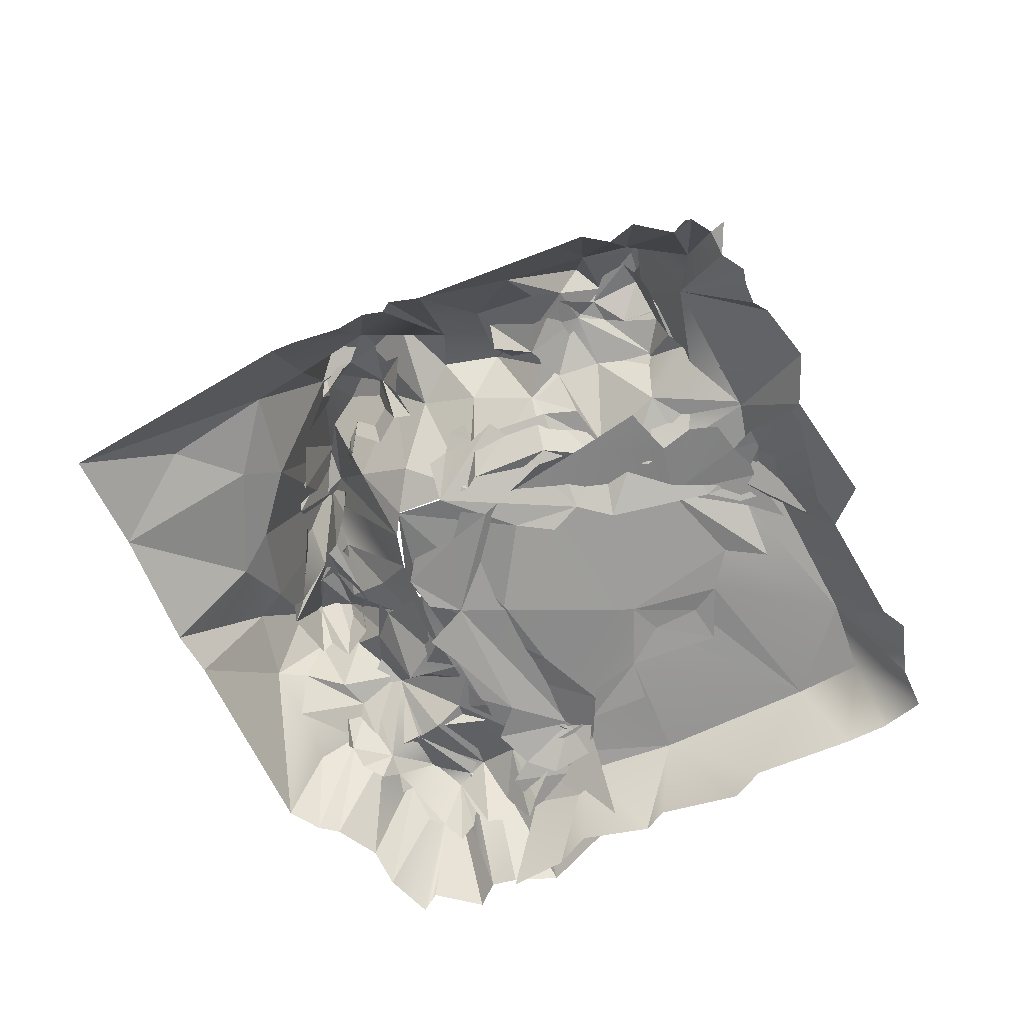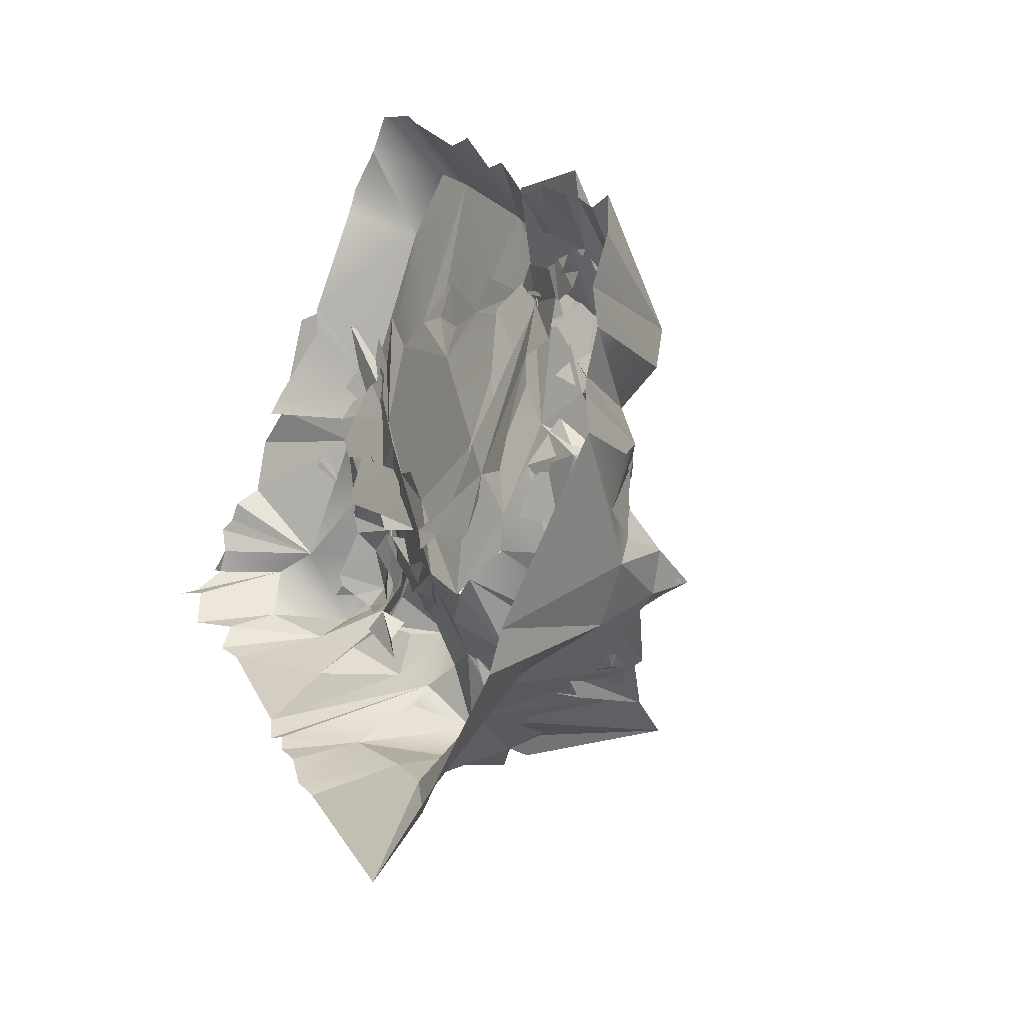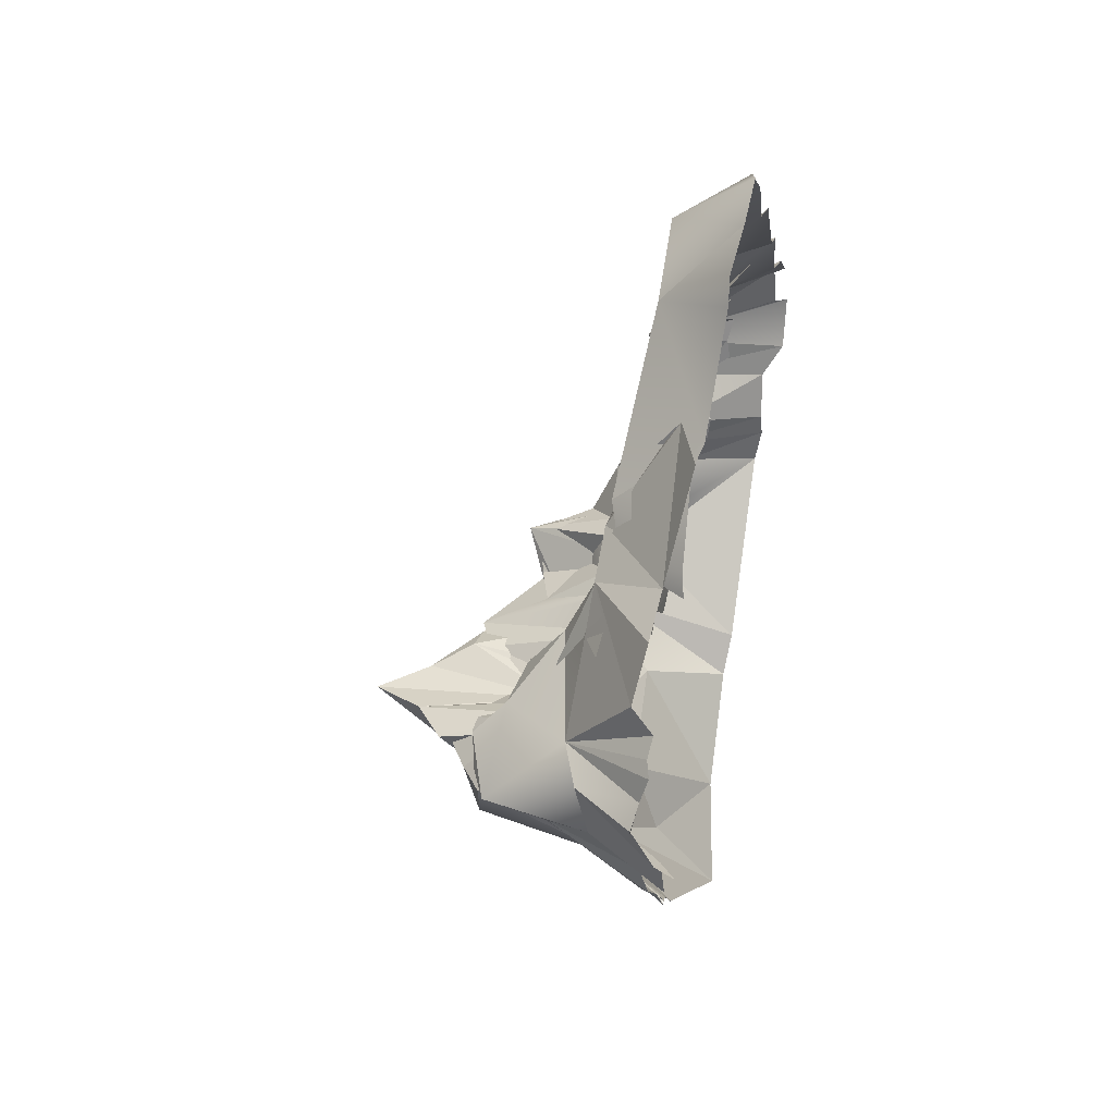
<metadata>
{"format":"obj","ext":"obj","renderer":"f3d","projection":"perspective","resolution":1024,"background":"white","views":[{"elev":-67.0,"azim":71.3,"up":"+Z"},{"elev":-29.6,"azim":-122.4,"up":"+Y"},{"elev":41.1,"azim":102.0,"up":"+Y"}]}
</metadata>
<code>
o Land_1
v -1.749 1.427 -0.05241
v -2.824 -6.203 -0.08983
v 0.2723 3.304 -0.09632
v 5.042 -5.066 0.228
v 3.698 -4.279 -0.02179
v -0.8544 -5.842 0.02187
v -6.212 -3.239 -0.09693
v 0.5138 -4.485 0.05563
v 1.826 -4.074 -0.06164
v -8.856 -9.031 0.1673
v -8.734 -6.426 -0.0193
v 2.731 1.38 -0.08701
v 5.91 -4.02 0.3355
v 7.45 -1.022 -2.66
v 9.356 -5.267 -0.08264
v 7.731 -3.934 0.5529
v 8.295 -5.617 0.08072
v -9.196 -3.393 -2.829
v -8.186 -3.012 -2.819
v -6.085 -7.032 0.07996
v -4.958 0.3578 -2.718
v -2.083 3.475 -2.942
v -0.9631 4.758 -2.748
v 8.015 -1.922 -2.316
v 0.6942 5.67 -3.071
v -11.22 -7.993 -0.08507
v -13.88 -8.081 -2.819
v -12.13 -6.491 -2.821
v -10.65 -5.919 -2.711
v 4.28 2.566 -2.816
v -4.597 -7.357 -0.007822
v 11.11 -3.943 -2.593
v 11.6 -4.698 -2.749
v -10.25 -9.344 -0.0733
v -0.2872 -7.131 -0.07814
v 1.917 4.524 -2.937
v 3.886 3.661 -2.769
v -6.352 -0.1746 -2.792
v 5.871 -21.45 5.701
v 1.147 -21.69 11.84
v 2.456 -21.2 9.656
v -8.455 -18.16 3.821
v -7.056 -18.71 6.908
v -3.908 -21.53 3.702
v -5.354 -21.26 4.316
v -4.196 -20.49 4.721
v -6.671 -20.96 4.309
v -5.294 -20.44 5.848
v 3.228 -23.02 4.369
v 3.517 -22.83 4.815
v 3.608 -23.21 6.555
v 4.07 -21.15 8.39
v -3.383 -21.9 6.265
v -5.486 -17.99 3.493
v -6.694 -18.15 5.515
v -8.614 -18.99 4.775
v 4.108 -20.58 6.455
v -0.335 -21.44 9.807
v 1.007 -20.96 4.118
v 3.32 -19.69 4.372
v -6.66 -21.31 3.504
v -7.49 -20.98 3.574
v -7.887 -19.91 6.62
v -8.835 -19.3 4.152
v 4.832 -22.28 5.472
v 4.377 -19.97 4.809
v 2.182 -19.97 3.854
v -1.352 -20.74 8.142
v -2.301 -20.41 5.529
v -3.605 -20.31 4.659
v -2.542 -21.07 8.017
v 0.8552 -23.14 4.807
v 5.686 -20.32 5.68
v 5.227 -21.06 5.34
v -2.535 -22.35 4.559
v -3.829 -19.36 3.808
v -4.737 -18.76 3.299
v 1.491 -21.03 5.611
v 6.672 -22.26 4.952
v -0.3832 -20.9 4.999
v -0.8914 -20.69 4.8
v -1.624 -22.72 5.739
v 3.773 -19.05 4.076
v -7.238 -17.71 4.299
v 4.7 -22.55 4.655
v -0.9172 -22.52 3.635
v -2.909 -14.38 0.1428
v 3.005 -14.15 0.479
v 1.958 -14.83 0.02302
v -0.472 -3.241 -0.0133
v 5.873 -12.06 0.2303
v 0.35 -15.8 -0.005412
v -6.809 -7.903 0.346
v -7.605 -6.683 -0.4274
v -9.016 -7.774 -0.4085
v 5.405 -7.391 0.233
v -8.34 -10.69 0.003553
v 9.007 -4.626 0.04251
v 7.771 -4.614 0.2473
v 4.907 -13.41 -0.0571
v -6.71 -10.66 -0.07087
v -4.115 -5.212 -0.351
v -5.262 -13.79 -0.08766
v -6.757 -12.12 -0.088
v -2.172 -16.98 -0.08507
v -1.047 -17.13 -0.08848
v -9.101 -9.117 -0.1356
v -3.06 -15.78 -0.08818
v 8.385 -10.33 -0.08309
v 7.349 -8.513 -0.04137
v 7.344 -4.251 0.3344
v 9.064 -6.695 -0.07991
v 8.571 -7.771 -0.08746
v 4.236 -2.544 -0.386
v -4.723 -15.18 -0.08509
v 6.081 -2.445 -0.04371
v -5.531 -18.83 4.041
v 1.721 -15.91 -0.08949
v -4.818 -17.75 2.489
v -6.701 -17.16 3.022
v 3.491 -17.22 1.665
v 4.313 -17.29 2.051
v 4.395 -16.34 1.58
v -7.602 -15.32 1.649
v -8.589 -15.5 3.1
v -5.829 -13.05 1.256
v -8.261 -12.74 1.659
v -9.539 -9.712 1.455
v -11.59 -9.237 0.5067
v 6.289 -10.95 1.172
v 12.77 -13.09 3.828
v 13.48 -12.38 4.001
v 8.982 -9.565 1.233
v 7.291 -12.42 1.407
v -10.62 -17.45 2.275
v -10.53 -16.69 2.496
v -11.66 -16.76 1.093
v 1.728 -16.88 0.4983
v 0.3294 -18.37 0.9713
v 12.82 -11.56 4.38
v -11.89 -12.72 2.309
v -3.046 -16.95 1.725
v -3.209 -16.14 1.075
v 11.24 -14.59 3.179
v 10.33 -13.62 3.793
v -8.346 -7.907 0.3992
v 5.339 -15.4 1.531
v 6.631 -13.74 1.595
v 9.305 -17.12 3.058
v 8.517 -16.65 2.431
v 11.41 -9.038 1.865
v -11.73 -17.71 0.3922
v -11.74 -17.73 0.0915
v -12.75 -13.97 0.3805
v -12.06 -14.38 0.6907
v 8.077 -13.5 2.91
v 6.916 -14.24 2.313
v -13.55 -10.8 -0.8203
v -12.91 -10.44 -0.4083
v 10.24 -5.887 0.6869
v 8.217 -4.479 0.281
v 10.21 -15.45 2.181
v -9.419 -13.39 1.345
v 6.832 -4.681 0.4797
v 6.643 -3.552 0.2783
v 6.016 -4.429 0.2531
v -5.855 -14.9 1.497
v 3.576 -11.17 -0.04612
v -11.41 -14.93 1.044
v -13.2 -11.73 -0.5969
v -11.05 -10.62 2.292
v -12.44 -9.895 -0.4799
v -12.34 -11.3 1.861
v 11.51 -13.07 3.828
v 13.52 -11.96 3.16
v 11.81 -10.28 3.271
v 11.18 -11.53 3.616
v 3.821 -9.592 -0.3882
v -5.183 -17.19 2.504
v 10.11 -10.03 3.062
v 10.43 -14.88 2.926
v -9.433 -16.78 3.184
v 9.067 -12.02 3.286
v -11.75 -16.16 -0.1127
v -3.888 -10.07 -0.001104
v 11.62 -9.727 2.194
v 13.5 -11.67 2.45
v 5.903 -5.873 0.1673
v -11.31 -17.05 0.5635
v -7.038 -6.656 0.05285
v -10.6 -14.12 1.663
v 8.122 -4.847 0.7002
v -10.57 -8.226 -0.5541
v 10.9 -12.33 3.834
v -12.54 -13.58 0.7263
v 8.957 -15.07 2.204
v 7.72 -3.673 0.1982
v 11.36 -7.368 0.7776
v 13.27 -11.26 2.163
v -8.029 -16.69 3.555
v -4.874 -7.314 -0.3421
v 14.09 -11.93 2.421
v 11.69 -6.382 -0.006785
v 1.847 -13.38 0.02949
v -2.048 -12.63 0.06475
v 2.33 -11.77 -0.2959
v -11.92 -15.17 -0.2219
v -13.07 -12.5 -0.7642
v -12.13 -9.154 -0.4523
v 5.403 -15.82 1.694
v -12.54 -10.48 0.1699
v 8.278 -15.75 2.958
v 4.906 -16.82 2.032
v 2.808 -17.73 1.513
v -11.41 -8.23 -0.9198
v 12.54 -7.17 0.1439
v 3.539 -23.19 5.556
v 2.618 -15.9 0.5211
v -7.948 -17.86 4.278
v -7.119 -18.64 6.422
v 5.826 -16.7 3.16
v 15.81 -15.34 -2.556
v 13.87 -14.47 1.596
v 7.881 -22.42 0.5618
v 3.47 -25.73 1.116
v 8.339 -14.43 2.856
v 6.904 -14.37 2.374
v 2.128 -18.65 1.908
v 5.258 -24.28 1.129
v -9.452 -17.99 2.692
v 0.8214 -21.99 7.862
v -0.745 -21.7 8.277
v 7.891 -18.79 4.053
v 11.63 -14.67 3.135
v 9.722 -15.29 2.834
v 15.04 -16.05 -2.136
v 12.13 -17.31 0.771
v -0.1635 -32.12 -2.9
v 0.5021 -28.45 -0.379
v -3.952 -17.83 2.829
v -11.07 -10.31 2.525
v -13.98 -8.046 -2.274
v -7.793 -20.73 5.233
v -7.403 -22.59 2.946
v 8.493 -13.42 3.515
v 5.891 -11.19 0.5754
v -8.653 -12.95 2.095
v -12.54 -11.67 2.646
v 10.04 -5.902 0.684
v 15.36 -13.14 -0.1922
v 15.23 -12.4 3.743
v 6.635 -22.39 6.061
v 5.292 -21.42 7.04
v 7.439 -16.16 4.787
v 6.41 -18.26 4.552
v -8.228 -24.48 -2.166
v -14.66 -8.903 -2.1
v -15.82 -9.047 -2.15
v 9.475 -17.77 3.443
v 10.03 -21.98 -2.066
v -11.58 -15.34 1.24
v -8.928 -19.4 4.823
v 10.3 -8.19 1.72
v 12.93 -11.41 4.606
v 12.04 -12.94 4.303
v -3.785 -19.76 5.431
v -12.42 -18.01 0.7926
v -2.634 -21.38 7.59
v 0.01786 -25.38 0.7534
v 10.31 -10.01 3.077
v 3.319 -15.8 0.3503
v 3.827 -21.44 7.937
v 5.397 -13.33 0.5643
v 11.09 -20.75 -2.111
v -0.6998 -18.12 0.9552
v 8.655 -16.02 3.523
v 0.5467 -20.28 3.609
v -5.075 -21.4 5.548
v -6.087 -20.35 5.813
v 3.802 -19.85 6.037
v -4.602 -23.98 1.079
v -3.334 -29.22 -2.184
v 5.04 -23.22 6.29
v 12.5 -14.21 4.368
v -8.26 -11.06 1.319
v 10.63 -13.49 3.733
v 11.42 -15.93 2.053
v -8.095 -9.752 0.6227
v -9.676 -8.879 1.155
v 8.755 -9.422 1.499
v 17.32 -11.95 -3.165
v 18.04 -11.44 -3.049
v -2.818 -23.62 1.641
v 7.175 -20.71 5.967
v 8.948 -11.9 3.235
v -11.49 -16.7 1.906
v 14.03 -12.21 4.298
v -9.601 -19.76 2.784
v -5.284 -17 3.178
v -9.431 -13.3 1.475
v -1.534 -20.93 7.443
v -8.475 -15.71 3.297
v -12.36 -13.46 2.437
v -10.35 -14.02 1.598
v -11.69 -11.02 2.083
v 17.58 -10.36 -2.114
v 16.84 -9.621 -2.263
v -2.279 -17.33 1.537
v -6.477 -16.99 3.094
v -2.972 -20.96 8.112
v -6.049 -22.12 2.902
v 13.97 -10.14 0.9362
v 12.24 -10.3 3.463
v 7.993 -19.9 3.489
v -5.53 -19.87 6.013
v -5.127 -14.76 1.004
v -7.091 -9.283 0.4305
v 4.522 -18.59 4.09
v 15.75 -10.53 0.2403
v -7.783 -19.7 7.012
v 2.216 -21.57 8.337
v -16.56 -11.56 -2.74
v 16.63 -8.62 -2.546
v -6.794 -13.09 1.559
v 5.776 -10.46 0.634
v -10.77 -19.55 1.237
v 17.16 -13.64 -3.312
v -10.09 -16.86 2.642
v -15.93 -11.27 -2.273
v -14.18 -16.44 -2.183
v 6.453 -8.898 0.004228
v 7.697 -25.04 -2.328
v 6.909 -25.83 -2.059
v 0.177 -23.81 1.936
v -7.304 -14.92 1.837
v 8.736 -23.52 -2.108
v -14.24 -17.38 -2.263
v 15.87 -14.11 -2.164
v 9.683 -22.73 -2.203
v -7.439 -11.65 0.911
v 4.346 -13.89 0.6253
v 15.04 -6.856 -1.589
v -9.564 -4.68 -2.138
v -13.43 -6.239 -2.024
v -14.81 -14.54 -2.067
v 7.918 -7.533 0.5577
v -14.05 -18.8 -2.042
v -2.734 -28.19 -0.352
v 18.15 -10.03 -2.14
v 11.77 -4.21 -2.031
v -7.119 -25.92 -2.021
v 15.41 -7.716 -2.458
v -3.208 -16.31 0.99
v 16.04 -8.285 -2.362
v 13.81 -4.911 -1.927
v 5.383 -12.32 0.665
v 9.157 -0.6718 -2.605
v 6.939 -0.6509 -1.719
v 10.58 -21.9 -2.323
v -9.709 -21.07 2.386
v -15.59 -13.43 -2.797
v 0.3233 -18.34 1.116
v 18.1 -11.81 -3.803
f 1 7 2
f 6 1 2
f 8 9 1
f 13 12 5
f 12 14 16
f 15 16 17
f 5 12 9
f 20 7 10
f 21 1 7
f 2 7 20
f 12 3 1
f 26 28 11
f 2 20 31
f 7 11 10
f 8 1 6
f 12 1 9
f 10 11 34
f 6 2 35
f 13 5 4
f 34 11 26
f 32 15 16
f 22 3 1
f 16 12 13
f 11 18 7
f 3 36 12
f 49 50 51
f 48 46 43
f 53 45 44
f 54 55 43
f 52 60 41
f 52 57 60
f 63 64 62
f 65 51 50
f 41 60 67
f 49 51 40
f 40 59 58
f 69 70 71
f 57 73 66
f 63 42 56
f 75 58 71
f 70 76 77
f 39 74 57
f 43 42 63
f 63 56 64
f 80 81 68
f 61 47 62
f 82 58 75
f 57 83 60
f 51 65 57
f 71 48 53
f 55 84 43
f 39 57 65
f 43 84 42
f 40 41 59
f 43 63 48
f 46 54 43
f 75 71 53
f 72 58 86
f 51 52 41
f 81 69 68
f 65 79 39
f 74 73 57
f 71 70 48
f 72 40 58
f 58 82 86
f 68 69 71
f 45 48 47
f 85 65 50
f 51 41 40
f 66 83 57
f 47 48 62
f 49 40 72
f 41 67 78
f 62 48 63
f 68 59 80
f 51 57 52
f 70 46 48
f 77 54 46
f 53 48 45
f 41 78 59
f 58 59 68
f 58 68 71
f 46 70 77
f 6 90 2
f 93 94 95
f 9 8 35
f 35 96 5
f 98 99 17
f 5 9 35
f 91 110 96
f 101 93 97
f 35 8 6
f 2 102 20
f 103 101 104
f 92 105 106
f 93 20 94
f 107 93 95
f 96 17 99
f 87 93 101
f 105 92 87
f 105 87 108
f 93 35 2
f 109 110 91
f 99 111 96
f 112 17 96
f 2 20 93
f 87 101 103
f 110 113 96
f 96 114 5
f 91 96 88
f 8 9 90
f 87 35 93
f 97 93 107
f 13 114 96
f 88 35 87
f 115 87 103
f 89 88 87
f 96 113 112
f 17 15 98
f 13 111 116
f 100 91 88
f 92 89 87
f 96 111 13
f 96 35 88
f 8 90 6
f 118 89 92
f 119 179 120
f 121 122 123
f 131 132 174
f 135 136 137
f 149 196 150
f 195 154 155
f 156 134 157
f 162 196 149
f 164 165 166
f 168 130 178
f 139 143 142
f 171 172 173
f 140 176 177
f 179 143 167
f 123 138 121
f 133 178 130
f 167 126 124
f 171 173 141
f 143 185 126
f 145 180 183
f 146 128 127
f 186 151 180
f 127 171 163
f 127 128 171
f 135 137 189
f 126 190 146
f 179 124 120
f 192 188 133
f 141 195 155
f 148 130 168
f 192 197 164
f 177 176 180
f 187 199 175
f 120 124 200
f 201 126 185
f 202 187 175
f 140 199 176
f 198 203 160
f 204 205 139
f 134 130 148
f 168 206 204
f 178 133 188
f 205 185 143
f 169 141 155
f 157 134 148
f 169 207 184
f 195 170 208
f 164 166 188
f 210 147 138
f 182 169 136
f 125 126 127
f 173 159 158
f 147 148 168
f 126 201 190
f 173 172 211
f 171 129 209
f 132 140 174
f 141 173 195
f 171 209 172
f 173 170 195
f 125 191 169
f 143 126 167
f 126 146 127
f 123 210 138
f 160 192 133
f 151 198 160
f 137 169 184
f 168 204 138
f 144 145 181
f 139 205 143
f 150 196 212
f 179 167 124
f 124 126 125
f 140 177 174
f 147 168 138
f 163 171 191
f 174 194 145
f 151 160 133
f 125 127 163
f 191 171 141
f 125 163 191
f 180 151 133
f 140 175 199
f 169 191 141
f 164 197 165
f 180 133 183
f 200 125 182
f 173 158 170
f 146 193 128
f 122 213 123
f 200 124 125
f 171 128 129
f 214 121 138
f 181 196 162
f 181 145 196
f 160 161 192
f 128 215 129
f 192 164 188
f 128 193 215
f 173 211 159
f 204 139 138
f 156 130 134
f 182 125 169
f 194 177 180
f 169 155 207
f 136 169 137
f 176 186 180
f 145 144 174
f 130 183 133
f 132 175 140
f 174 177 194
f 176 199 186
f 194 180 145
f 145 183 156
f 198 216 203
f 196 145 156
f 156 183 130
f 217 253 272
f 287 234 235
f 245 246 227
f 257 258 248
f 260 233 224
f 264 313 177
f 293 334 268
f 225 269 239
f 221 271 218
f 274 237 259
f 280 318 228
f 281 351 282
f 217 283 253
f 245 286 295
f 291 292 319
f 293 278 311
f 293 311 281
f 286 270 295
f 229 224 283
f 303 304 305
f 299 335 309
f 294 224 314
f 268 310 278
f 317 289 288
f 254 226 227
f 177 313 270
f 227 246 273
f 232 231 301
f 315 220 279
f 298 328 326
f 327 291 250
f 232 301 268
f 269 293 281
f 248 258 329
f 332 229 333
f 250 251 223
f 294 255 318
f 309 302 219
f 268 278 293
f 338 250 223
f 233 254 255
f 234 286 235
f 339 260 224
f 312 263 313
f 250 319 251
f 217 321 231
f 222 223 236
f 248 329 322
f 253 294 318
f 325 290 331
f 289 343 344
f 320 219 262
f 302 300 304
f 270 263 290
f 261 304 303
f 220 219 320
f 241 257 305
f 263 312 249
f 229 217 225
f 360 326 347
f 307 323 312
f 237 287 259
f 234 284 265
f 297 264 265
f 224 252 283
f 328 261 296
f 254 227 221
f 313 263 270
f 223 251 297
f 349 307 306
f 265 177 194
f 300 241 304
f 240 299 117
f 351 244 256
f 273 341 271
f 251 312 313
f 190 343 289
f 217 232 334
f 324 340 247
f 268 301 310
f 312 323 354
f 217 272 321
f 319 312 251
f 233 259 254
f 259 235 276
f 247 340 285
f 247 285 300
f 251 313 264
f 224 233 314
f 284 234 237
f 305 257 248
f 223 265 284
f 263 346 290
f 266 308 240
f 254 221 255
f 233 255 294
f 295 290 325
f 355 350 249
f 255 221 318
f 296 267 326
f 249 346 263
f 235 286 245
f 231 277 301
f 305 248 303
f 350 357 358
f 275 310 301
f 222 338 223
f 279 266 315
f 221 227 271
f 301 277 275
f 328 296 326
f 359 233 260
f 224 294 252
f 288 289 285
f 269 225 334
f 289 344 241
f 314 233 294
f 318 218 228
f 227 273 271
f 266 240 117
f 286 234 265
f 194 270 286
f 298 326 360
f 265 223 297
f 311 243 244
f 267 296 337
f 240 316 299
f 230 328 298
f 248 322 361
f 262 219 230
f 261 303 345
f 192 358 164
f 220 299 309
f 336 224 332
f 298 262 230
f 337 296 330
f 259 276 254
f 259 287 235
f 267 337 347
f 164 358 165
f 190 289 317
f 272 280 321
f 254 235 226
f 350 358 192
f 241 344 242
f 302 247 300
f 239 225 238
f 287 237 234
f 320 262 243
f 219 302 230
f 310 275 308
f 220 309 219
f 281 311 244
f 249 192 346
f 220 320 279
f 252 294 253
f 321 277 231
f 309 335 302
f 238 333 225
f 334 232 268
f 296 261 330
f 318 221 218
f 310 279 278
f 295 270 290
f 335 324 302
f 282 269 281
f 328 302 304
f 316 324 335
f 315 117 220
f 117 299 220
f 253 280 272
f 342 249 312
f 319 307 312
f 321 280 277
f 292 306 319
f 217 231 232
f 236 223 237
f 229 283 217
f 308 353 240
f 303 248 361
f 228 218 362
f 228 362 277
f 274 259 233
f 290 346 331
f 345 303 361
f 291 363 292
f 339 224 336
f 304 241 305
f 252 253 283
f 328 304 261
f 332 224 229
f 327 250 338
f 280 228 277
f 324 247 302
f 285 289 241
f 225 217 334
f 352 342 312
f 239 282 238
f 310 308 266
f 297 251 264
f 360 243 262
f 356 273 246
f 243 360 244
f 235 245 226
f 311 278 243
f 333 229 225
f 276 235 254
f 277 362 275
f 244 360 256
f 285 241 300
f 226 245 227
f 249 350 192
f 310 266 279
f 291 319 250
f 318 280 253
f 359 274 233
f 302 328 230
f 353 316 240
f 278 279 243
f 347 256 360
f 264 177 265
f 286 265 194
f 307 319 306
f 223 284 237
f 326 267 347
f 342 355 249
f 266 117 315
f 236 237 274
f 245 325 246
f 194 177 270
f 243 279 320
f 262 298 360
f 351 281 244
f 245 295 325
f 239 269 282
f 334 293 269
f 299 316 335
f 330 261 345
f 354 352 312
f 241 242 257
f 111 16 13
f 7 18 19
f 21 22 1
f 24 32 16
f 26 27 28
f 12 30 14
f 32 33 15
f 11 28 29
f 16 14 24
f 23 25 3
f 12 36 37
f 3 25 36
f 12 37 30
f 7 38 21
f 22 23 3
f 11 29 18
f 19 38 7
l 152 153
l 282 348

</code>
